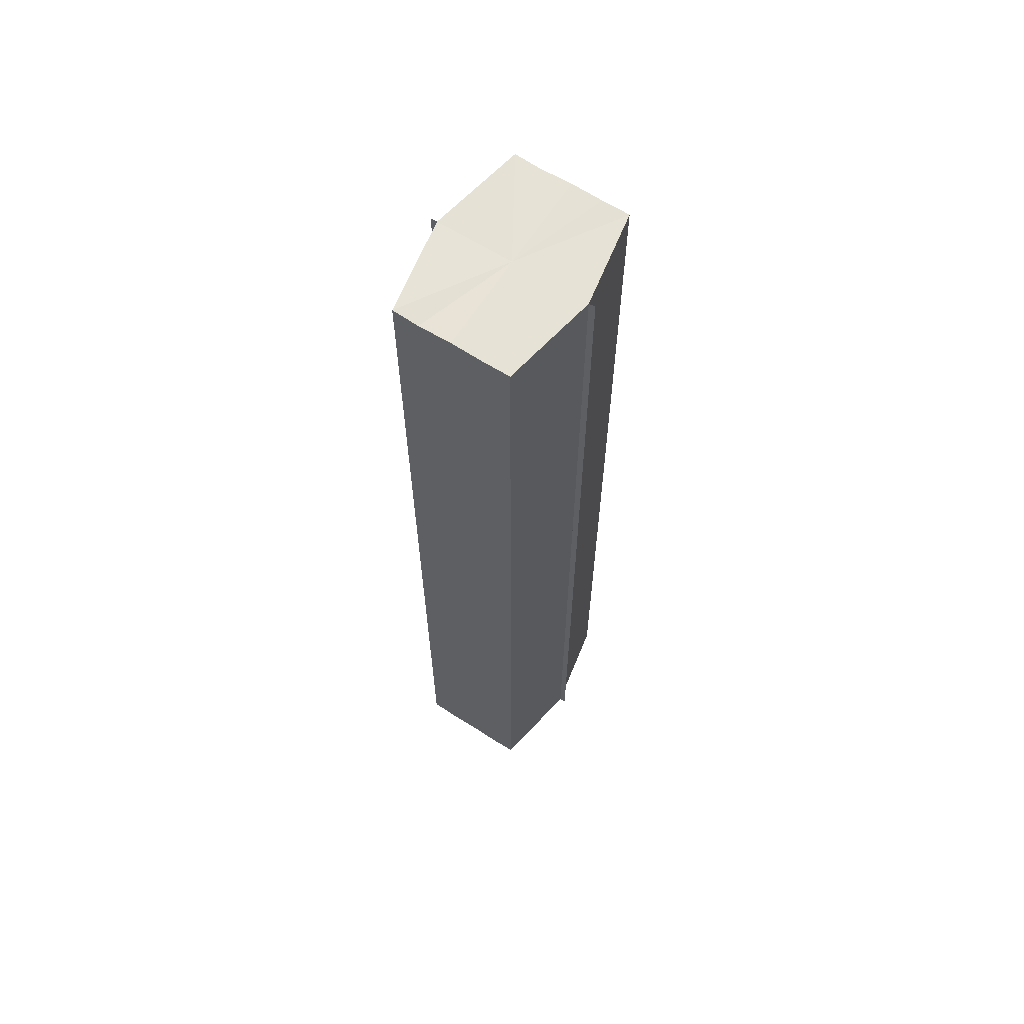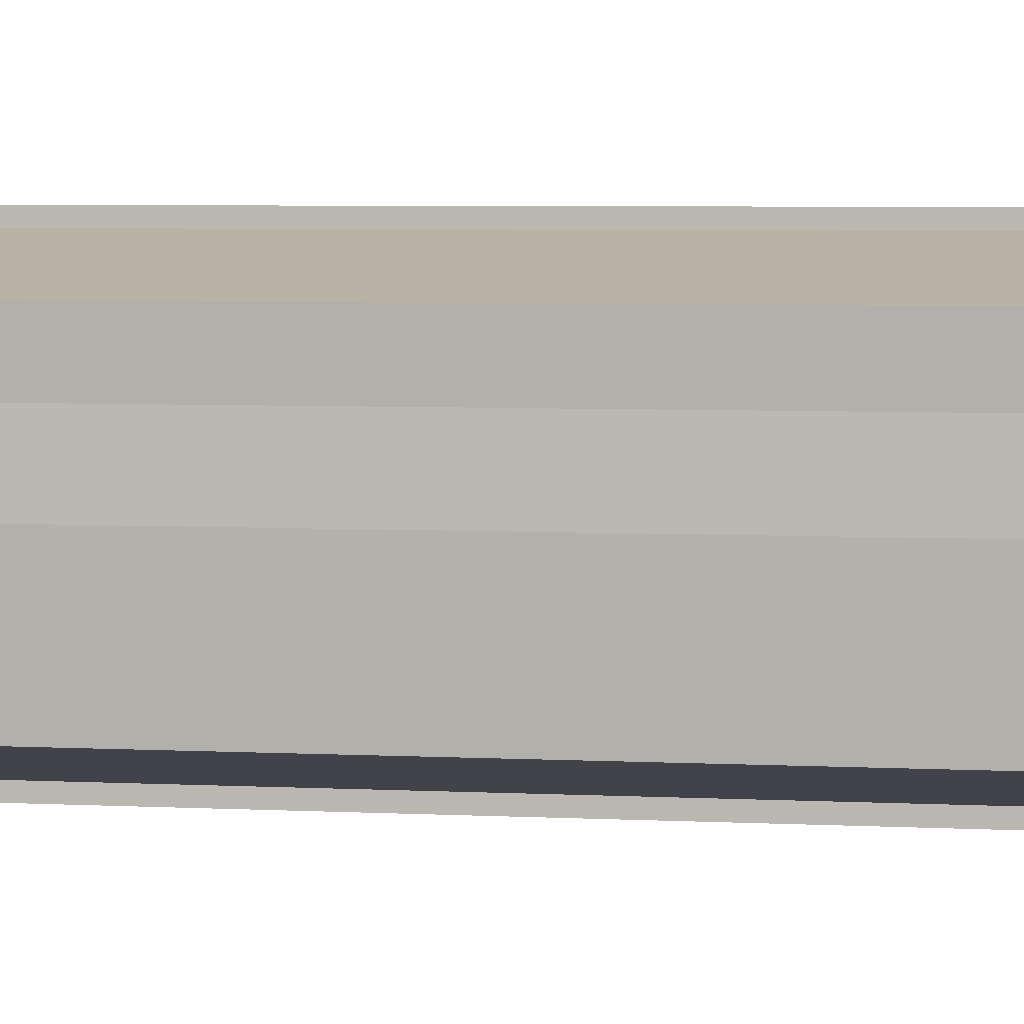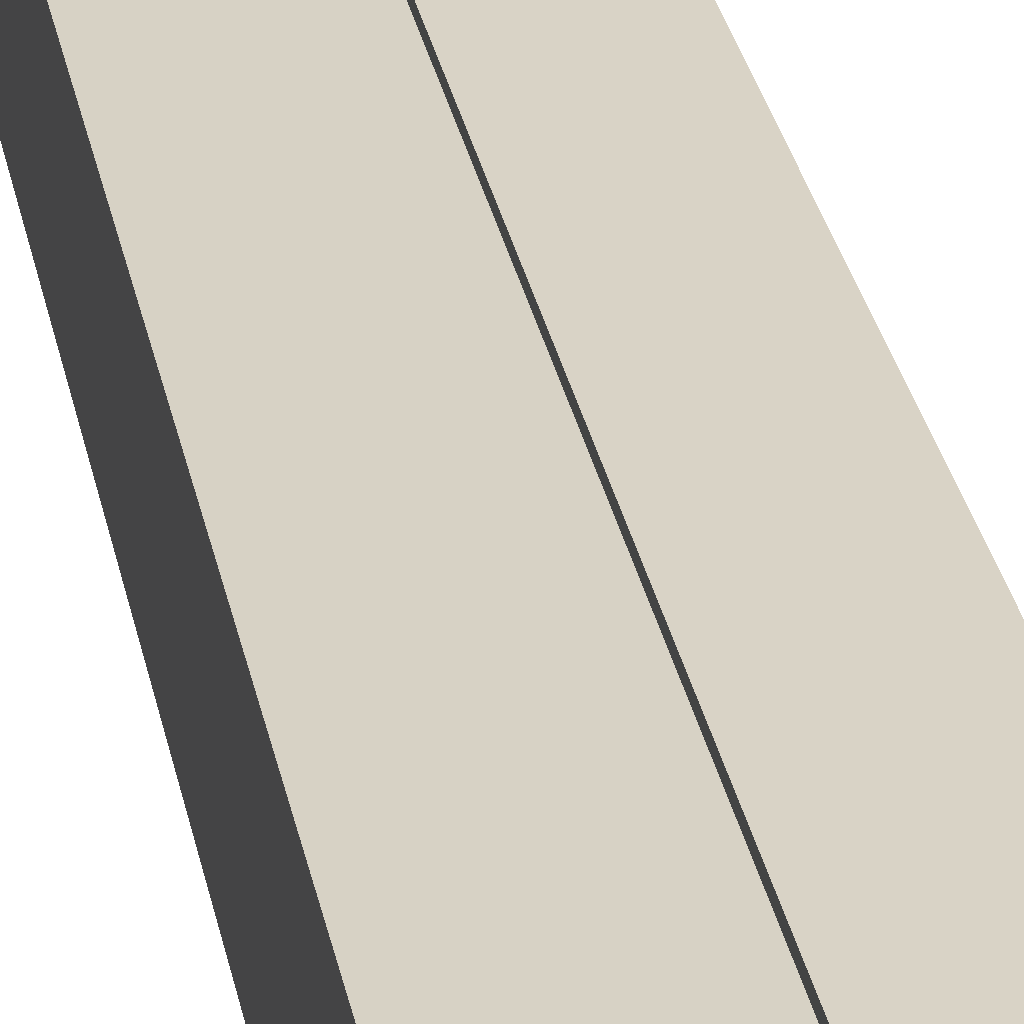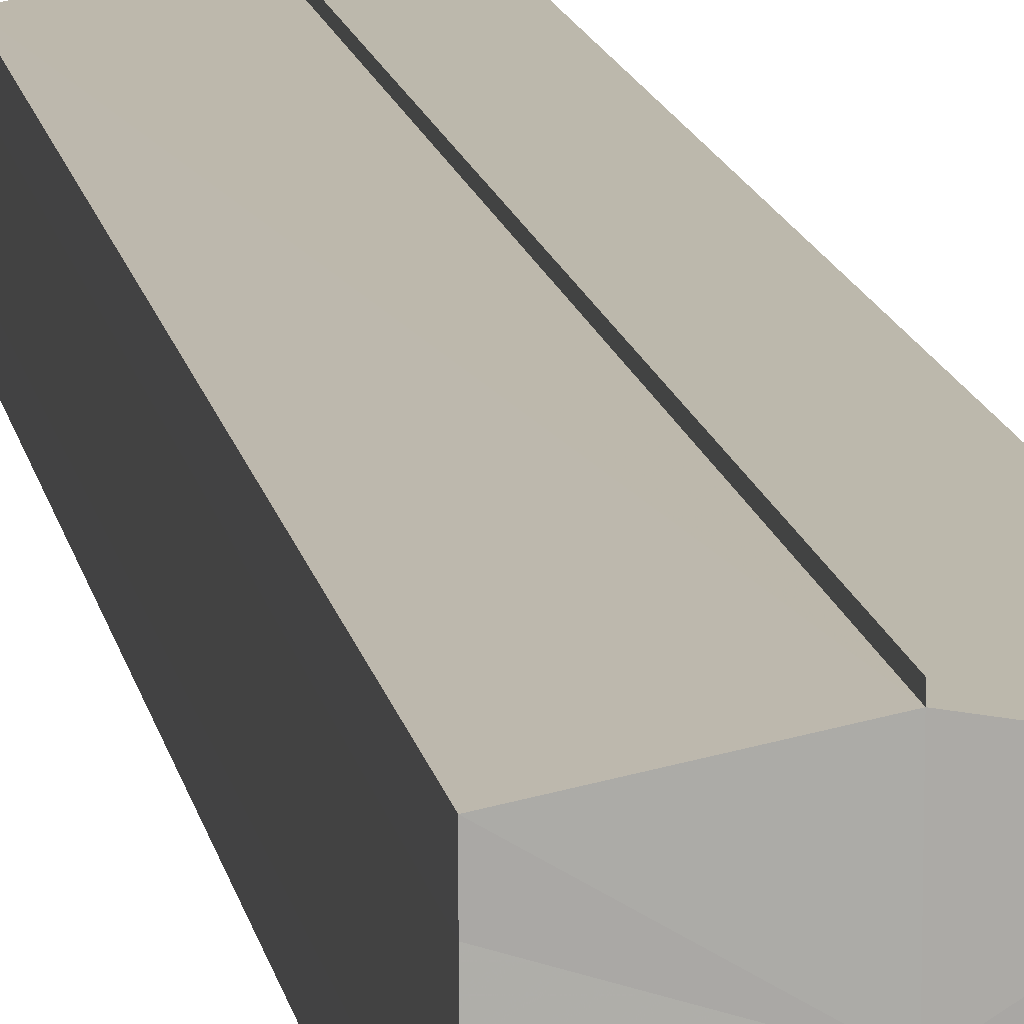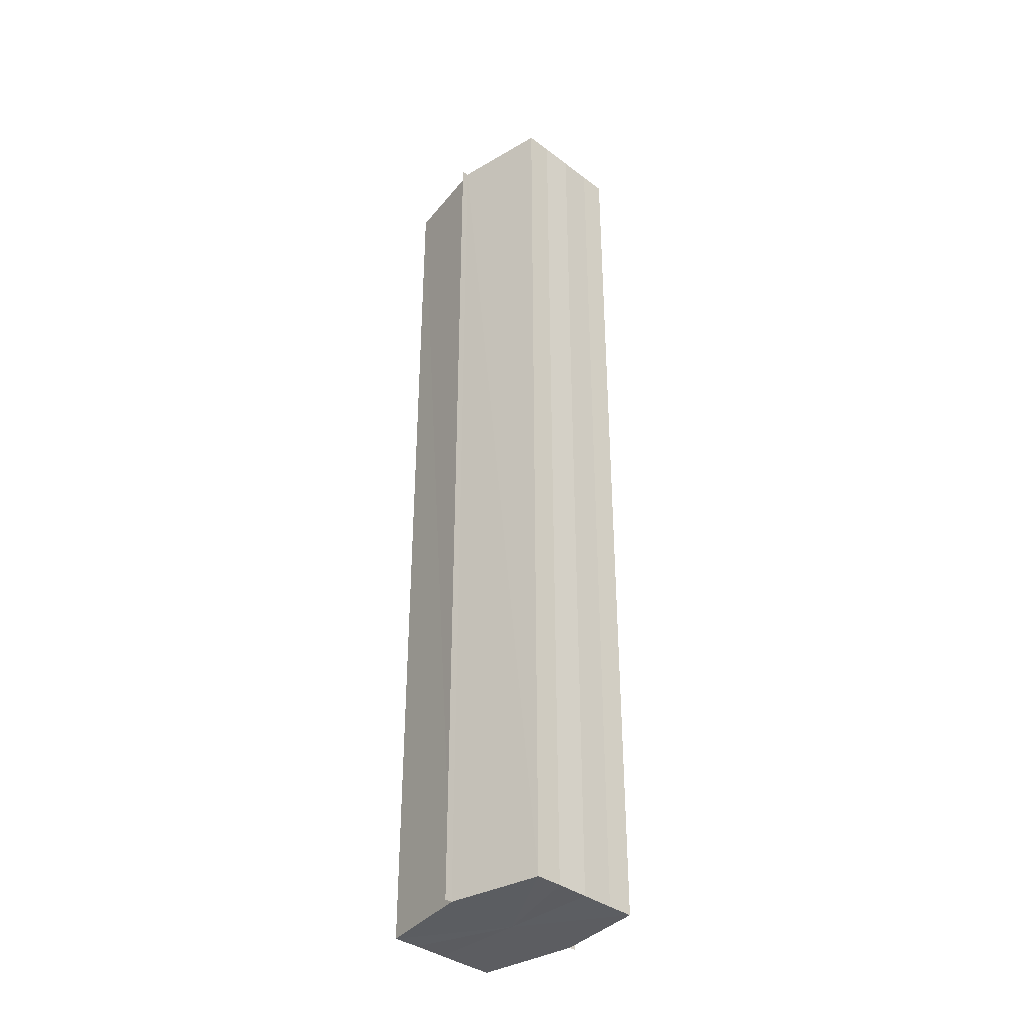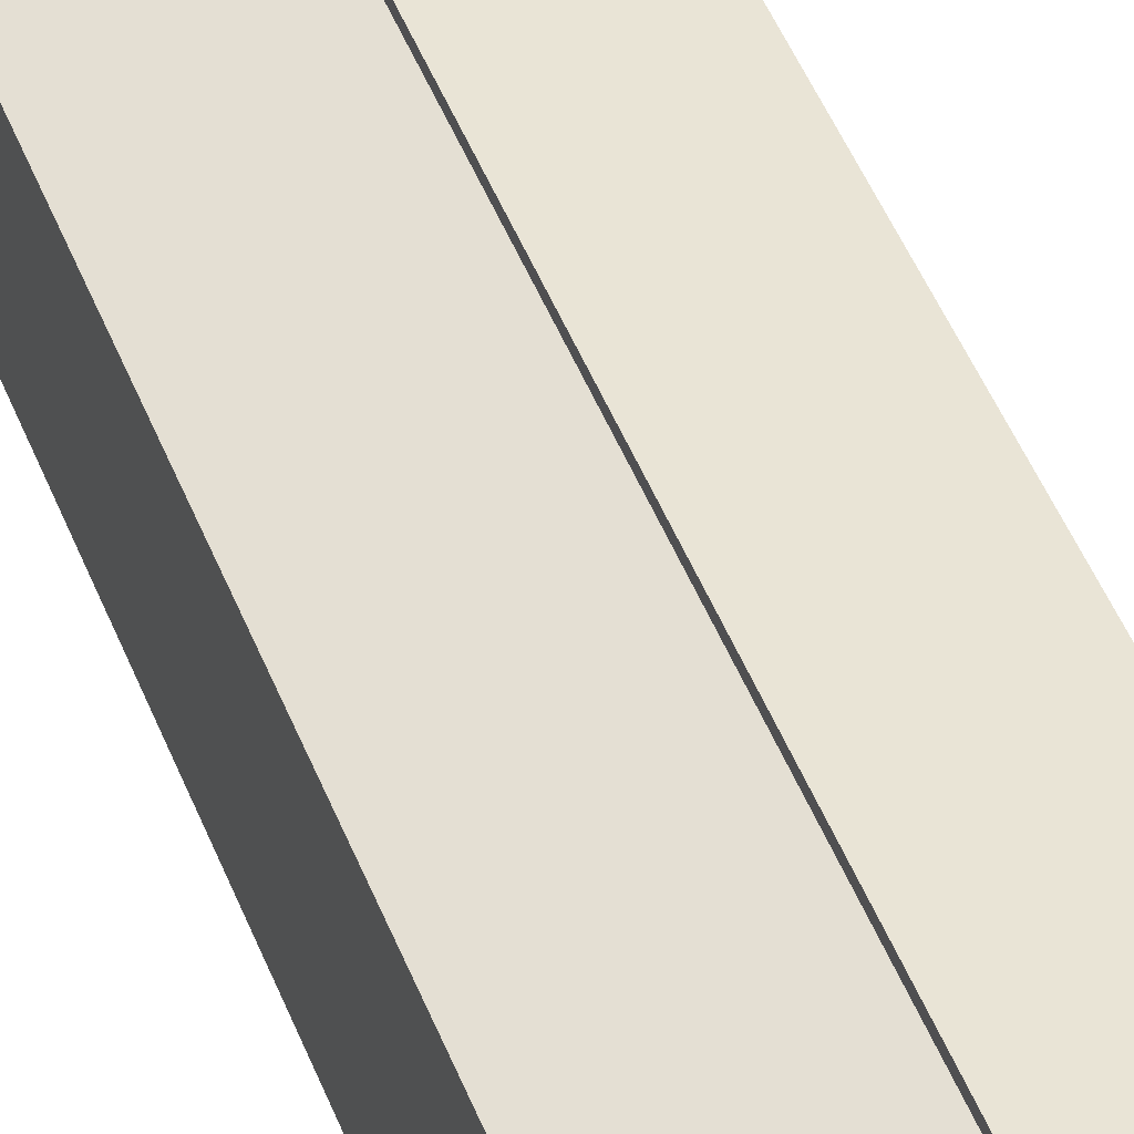
<metadata>
{"format":"obj","ext":"obj","renderer":"f3d","projection":"perspective","resolution":1024,"background":"white","views":[{"elev":63.9,"azim":122.7,"up":"+Y"},{"elev":2.9,"azim":106.0,"up":"+Z"},{"elev":29.7,"azim":169.3,"up":"+Z"},{"elev":14.0,"azim":-10.1,"up":"+Z"},{"elev":-36.7,"azim":46.0,"up":"+Y"},{"elev":46.5,"azim":-20.5,"up":"+Z"}]}
</metadata>
<code>
o 6379
v 2245 1887 7.974
v 2245 1887 7.973
v 2245 1887 7.974
v 2245 1887 7.972
v 2245 1887 7.972
v 2245 1887 7.969
v 2245 1887 7.969
v 2245 1887 7.965
v 2245 1887 7.965
v 2245 1887 7.962
v 2245 1887 7.962
v 2245 1887 7.959
v 2245 1887 7.959
v 2245 1887 7.958
v 2245 1887 7.958
v 2245 1887 7.957
v 2245 1887 7.957
v 2245 1887 7.957
v 2245 1887 7.959
v 2245 1887 7.959
v 2245 1887 7.962
v 2245 1887 7.962
v 2245 1887 7.965
v 2245 1887 7.965
v 2245 1887 7.969
v 2245 1887 7.969
v 2245 1887 7.972
v 2245 1887 7.972
v 2245 1887 7.973
v 2245 1887 7.973
v 2245 1887 7.965
v 2245 1887 7.972
v 2245 1887 7.969
v 2245 1887 7.972
v 2245 1887 7.965
v 2245 1887 7.969
v 2245 1887 7.962
v 2245 1887 7.965
v 2245 1887 7.959
v 2245 1887 7.962
v 2245 1887 7.959
v 2245 1887 7.958
v 2245 1887 7.959
v 2245 1887 7.958
v 2245 1887 7.957
v 2245 1887 7.962
v 2245 1887 7.959
v 2245 1887 7.957
v 2245 1887 7.958
v 2245 1887 7.965
v 2245 1887 7.962
v 2245 1887 7.959
v 2245 1887 7.959
v 2245 1887 7.969
v 2245 1887 7.965
v 2245 1887 7.962
v 2245 1887 7.962
v 2245 1887 7.972
v 2245 1887 7.969
v 2245 1887 7.965
v 2245 1887 7.965
v 2245 1887 7.969
v 2245 1887 7.969
v 2245 1887 7.972
v 2245 1887 7.972
v 2245 1887 7.973
v 2245 1887 7.972
v 2245 1887 7.973
v 2245 1887 7.974
v 2245 1887 7.974
v 2245 1887 7.974
v 2245 1887 7.965
v 2245 1887 7.973
v 2245 1887 7.972
v 2245 1887 7.972
v 2245 1887 7.969
v 2245 1887 7.969
v 2245 1887 7.965
v 2245 1887 7.965
v 2245 1887 7.962
v 2245 1887 7.962
v 2245 1887 7.959
v 2245 1887 7.959
v 2245 1887 7.958
f 1 2 3
f 4 2 5
f 6 4 7
f 8 6 9
f 10 8 11
f 12 10 13
f 14 12 15
f 14 16 15
f 15 17 18
f 15 19 20
f 20 21 22
f 22 23 24
f 24 25 26
f 26 27 28
f 28 29 30
f 3 29 30
f 31 32 29
f 31 33 32
f 31 29 34
f 31 35 33
f 31 34 36
f 31 37 35
f 31 36 38
f 31 39 37
f 31 38 40
f 31 40 41
f 31 42 39
f 31 41 42
f 43 42 44
f 45 42 44
f 46 47 43
f 48 49 45
f 50 51 46
f 52 49 53
f 54 55 50
f 56 52 57
f 58 59 54
f 60 56 61
f 62 60 63
f 64 62 65
f 66 67 58
f 68 64 66
f 68 69 66
f 66 70 71
f 72 73 74
f 72 75 73
f 72 74 76
f 72 77 75
f 72 76 78
f 72 79 77
f 72 78 80
f 72 81 79
f 72 80 82
f 72 83 81
f 72 82 84
f 72 84 83

</code>
